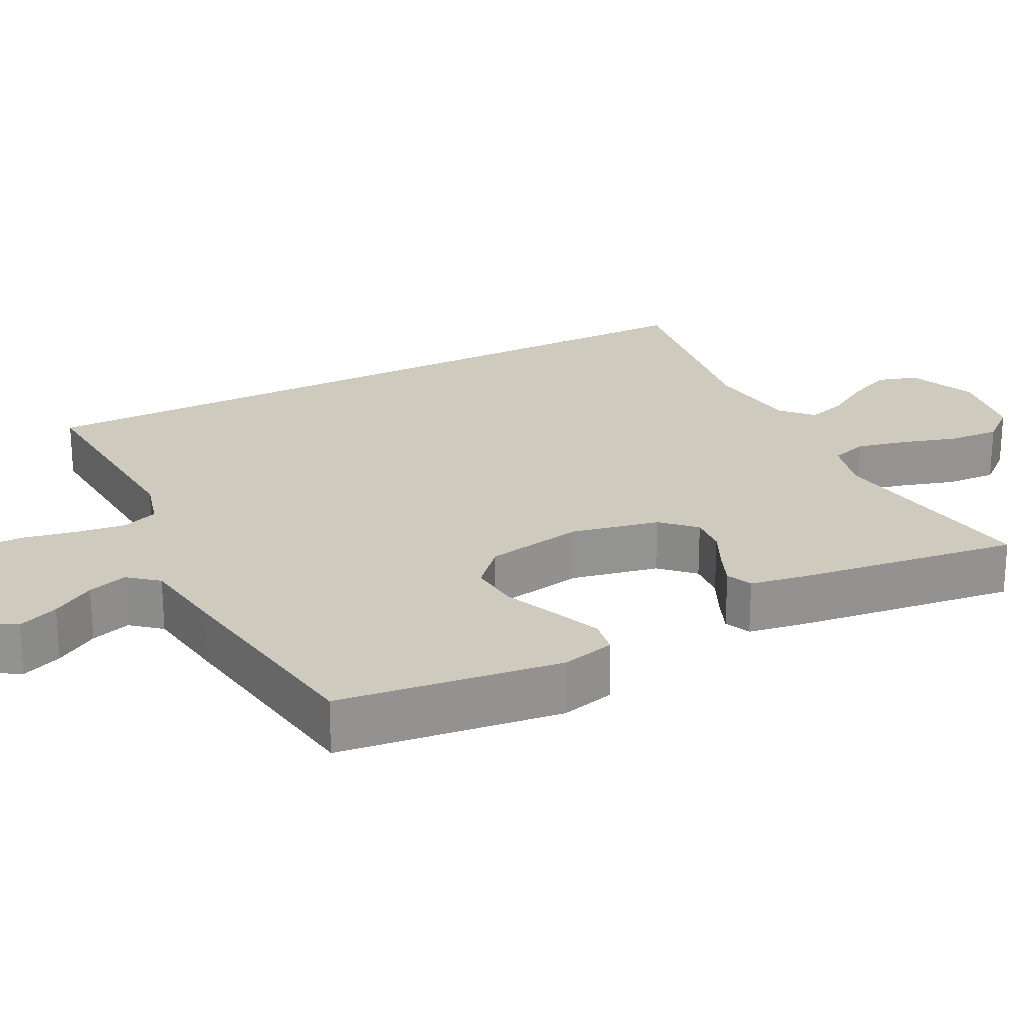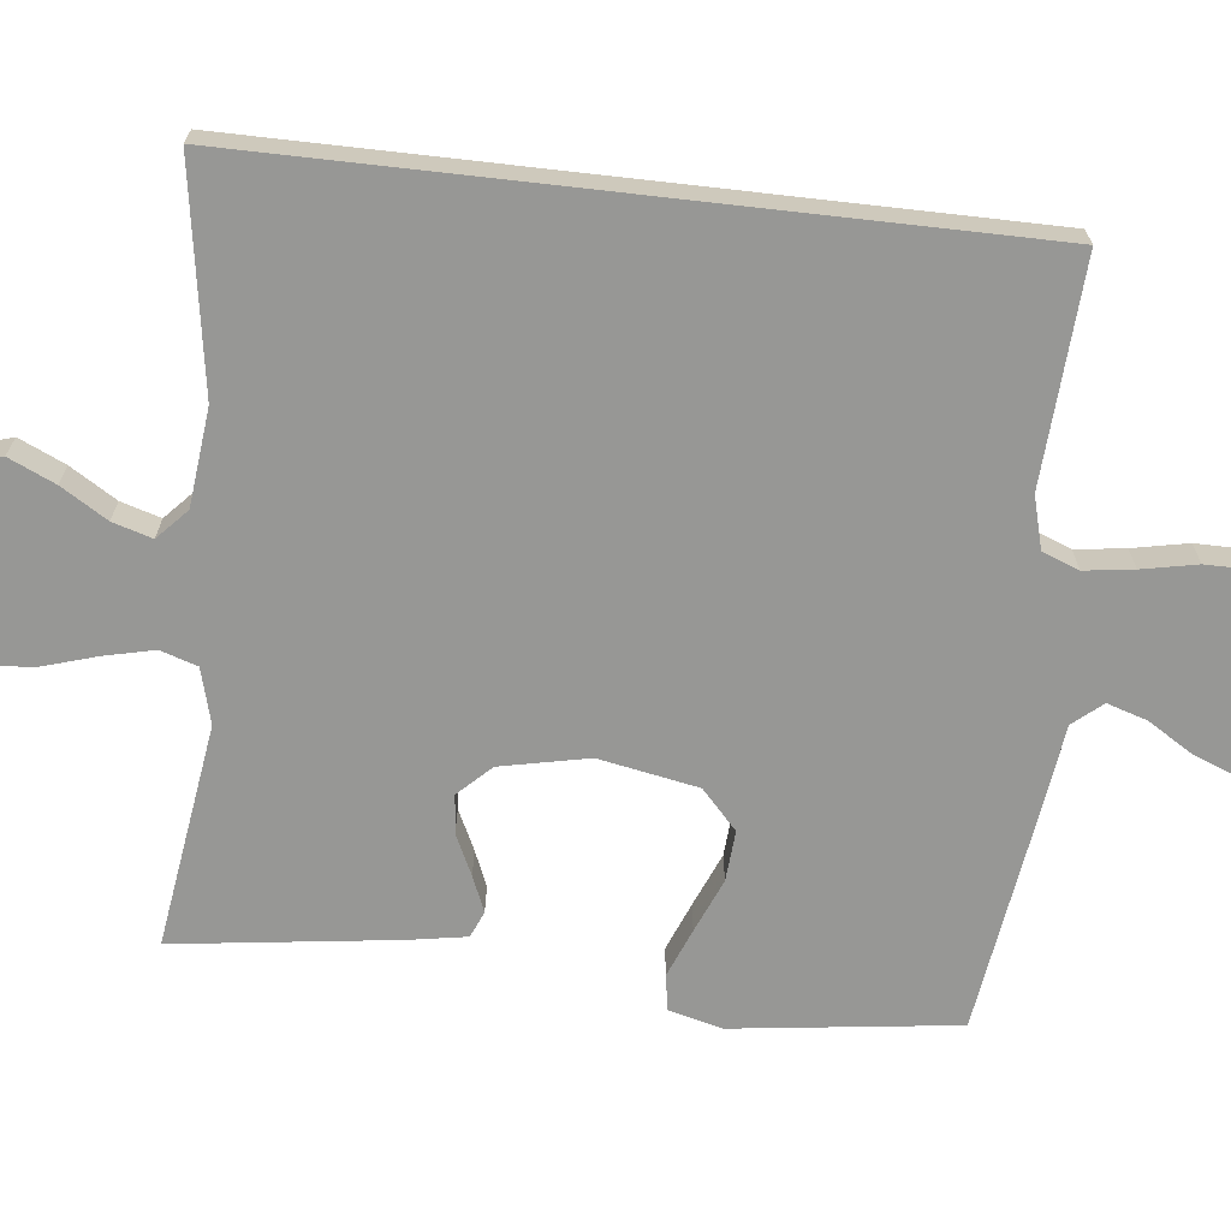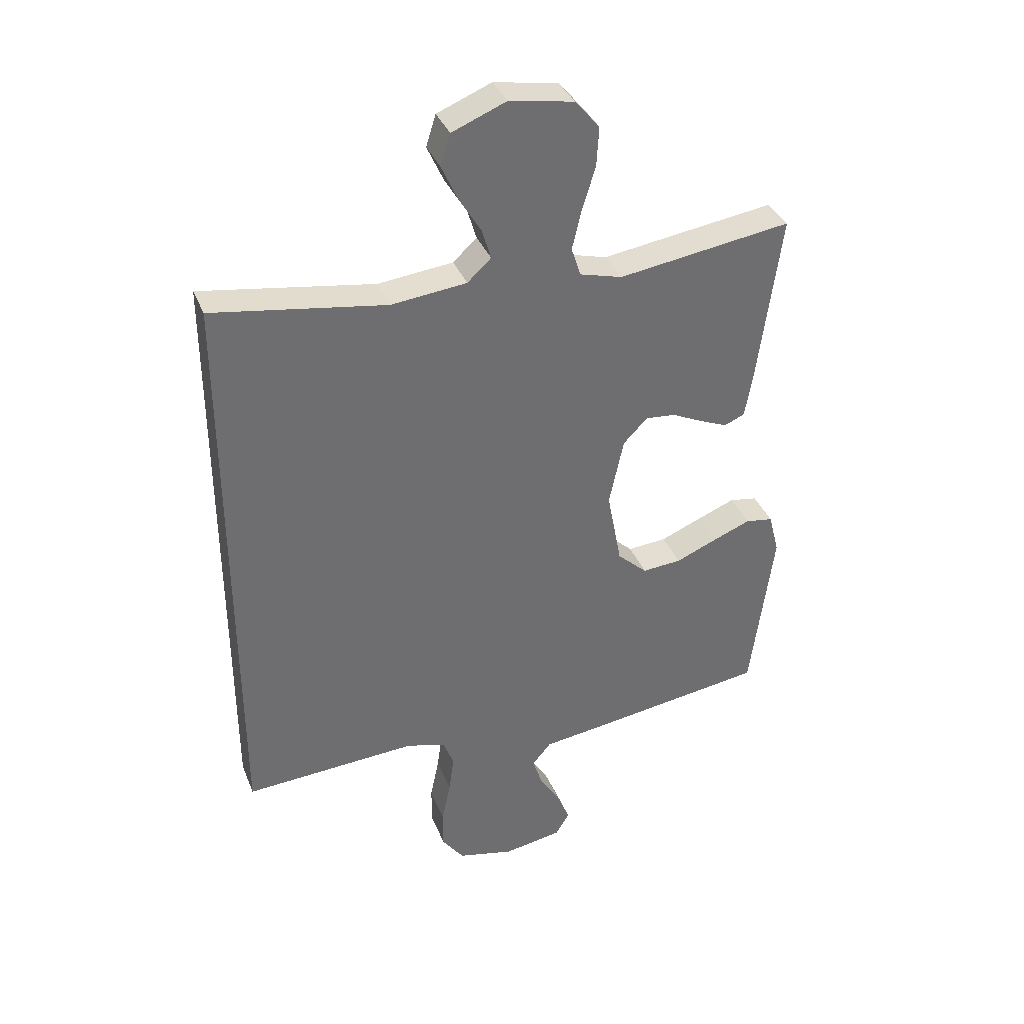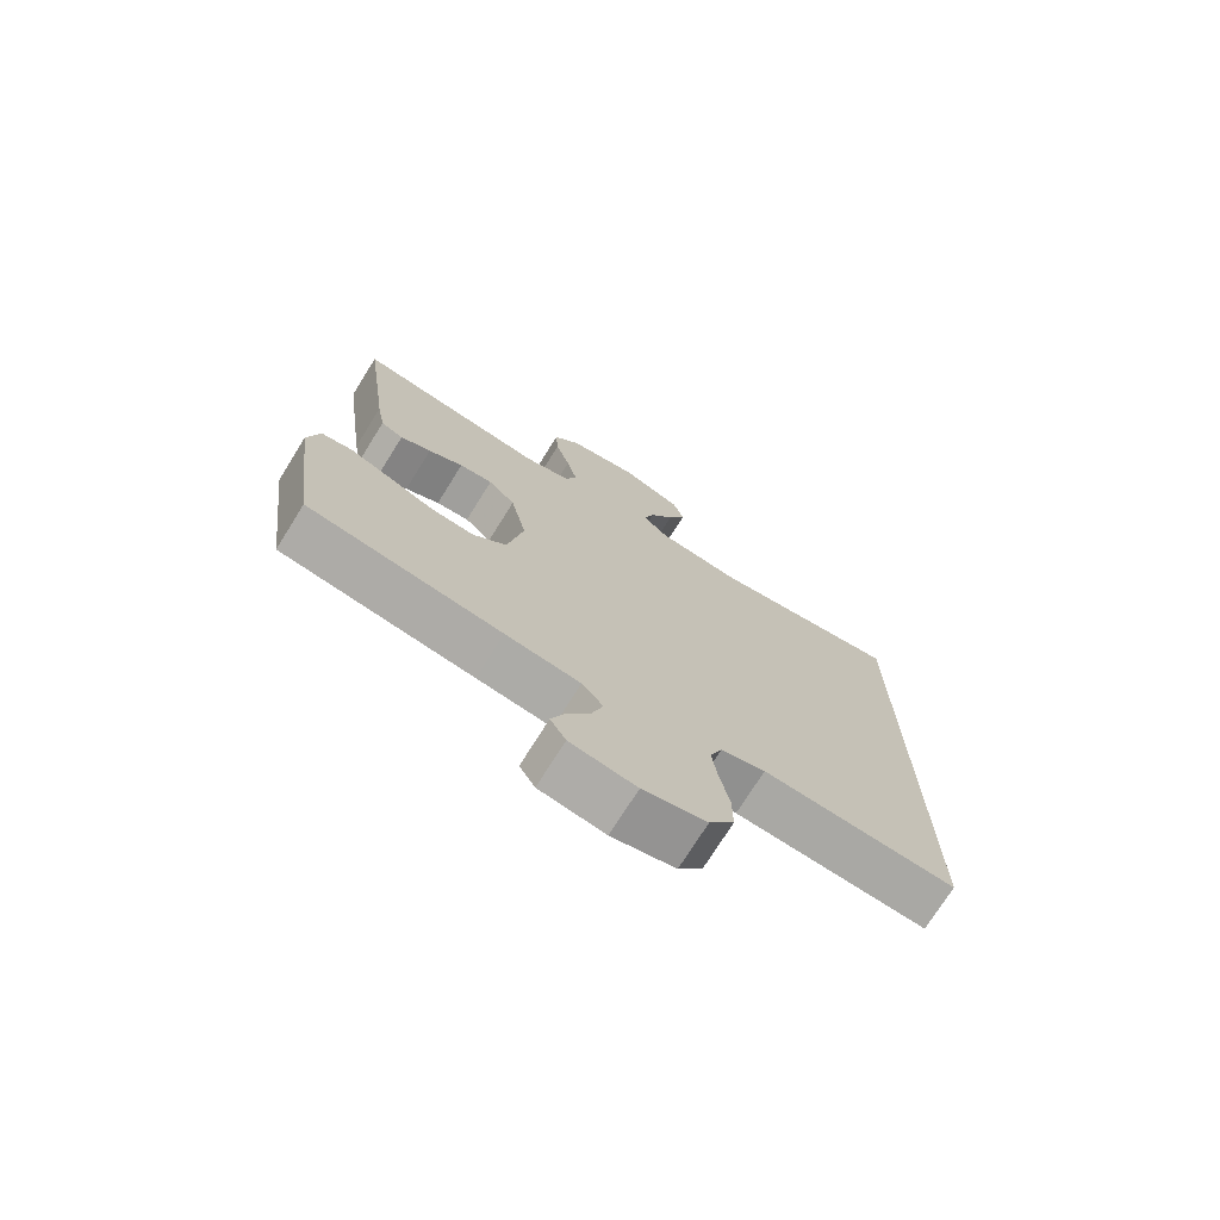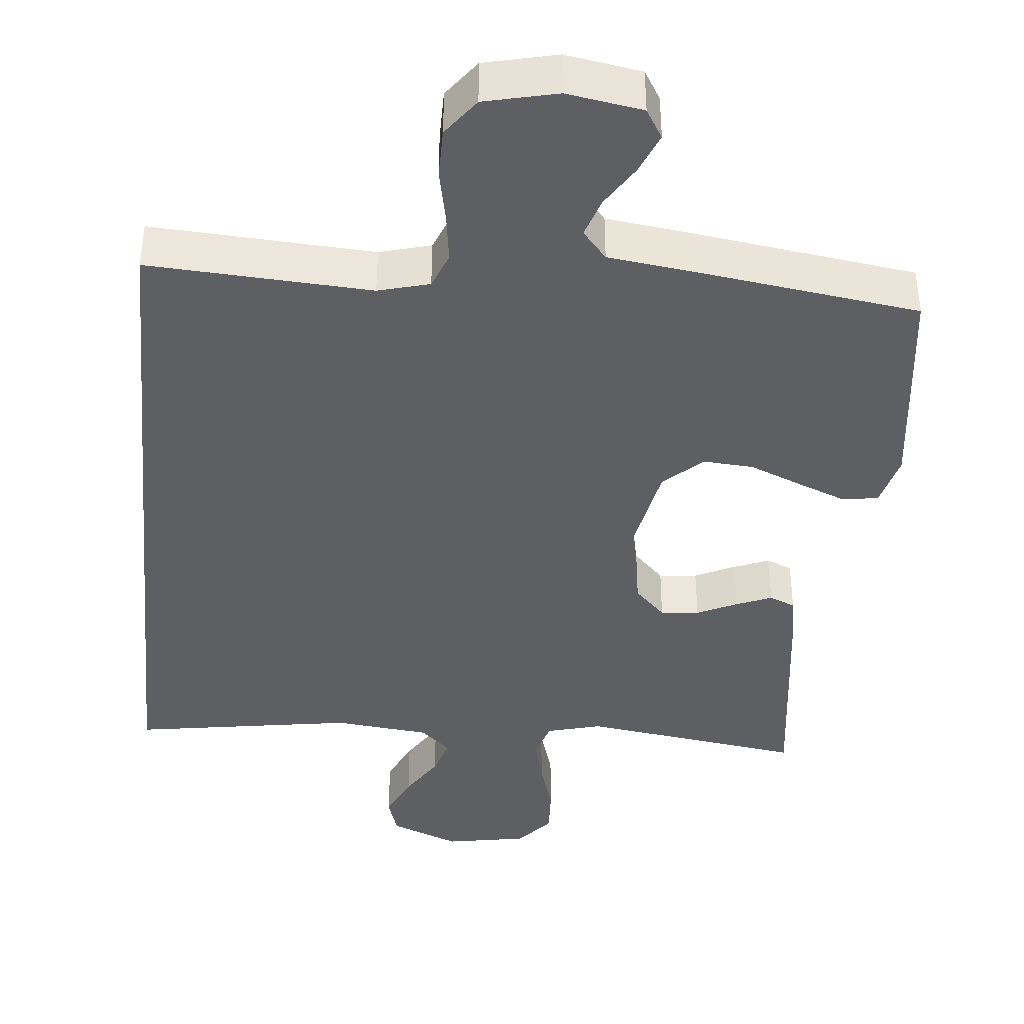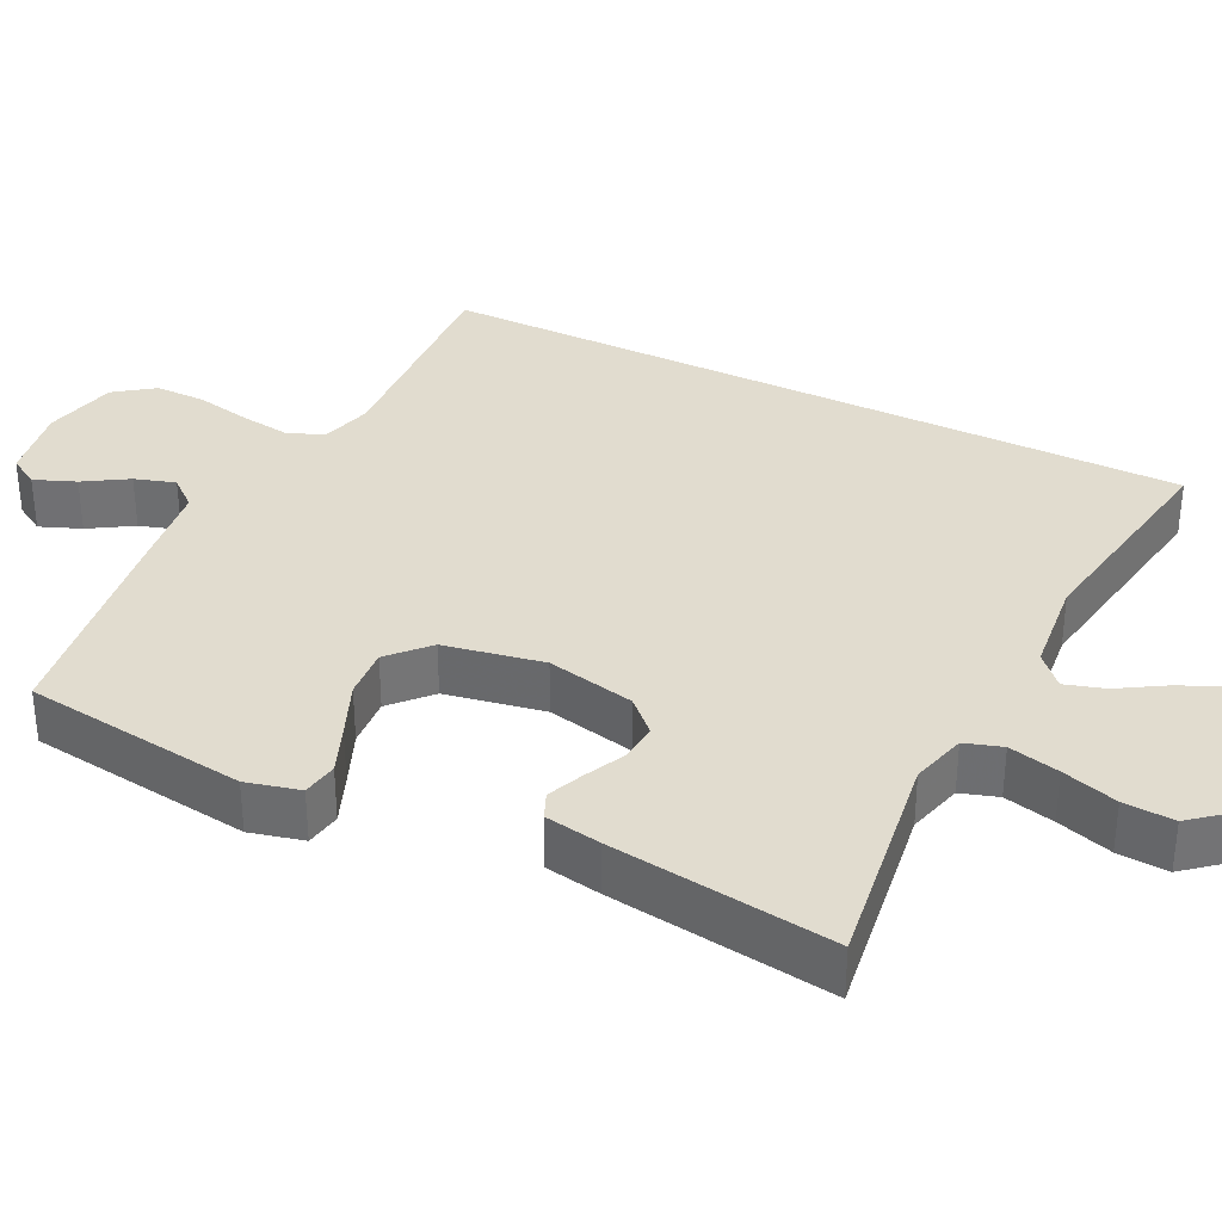
<metadata>
{"format":"obj","ext":"obj","renderer":"f3d","projection":"perspective","resolution":1024,"background":"white","views":[{"elev":23.2,"azim":-117.4,"up":"+Y"},{"elev":-68.1,"azim":83.5,"up":"+Y"},{"elev":36.7,"azim":159.7,"up":"+Z"},{"elev":-73.7,"azim":-32.0,"up":"+Z"},{"elev":-39.9,"azim":174.4,"up":"+Y"},{"elev":34.4,"azim":-63.7,"up":"+Y"}]}
</metadata>
<code>
v 0.5 0.07 0.535
v 0.5 0.07 -0.486
v 0.2 0.07 -0.469
v 0.131 0.07 -0.488
v 0.112 0.07 -0.537
v 0.121 0.07 -0.603
v 0.136 0.07 -0.677
v 0.136 0.07 -0.745
v 0.098 0.07 -0.797
v 0 0.07 -0.82
v -0.102 0.07 -0.803
v -0.126 0.07 -0.763
v -0.104 0.07 -0.708
v -0.068 0.07 -0.65
v -0.051 0.07 -0.596
v -0.084 0.07 -0.557
v -0.2 0.07 -0.542
v -0.5 0.07 -0.5
v -0.539 0.07 -0.2
v -0.521 0.07 -0.128
v -0.473 0.07 -0.12
v -0.408 0.07 -0.146
v -0.336 0.07 -0.176
v -0.268 0.07 -0.181
v -0.216 0.07 -0.133
v -0.191 0.07 0
v -0.216 0.07 0.118
v -0.258 0.07 0.161
v -0.31 0.07 0.156
v -0.364 0.07 0.13
v -0.412 0.07 0.11
v -0.447 0.07 0.125
v -0.46 0.07 0.2
v -0.5 0.07 0.5
v -0.2 0.07 0.457
v -0.126 0.07 0.477
v -0.11 0.07 0.527
v -0.126 0.07 0.595
v -0.149 0.07 0.67
v -0.153 0.07 0.738
v -0.111 0.07 0.788
v 0 0.07 0.808
v 0.094 0.07 0.77
v 0.111 0.07 0.716
v 0.083 0.07 0.654
v 0.045 0.07 0.592
v 0.029 0.07 0.539
v 0.07 0.07 0.501
v 0.2 0.07 0.487
v 0.5 0 0.535
v 0.5 0 -0.486
v 0.2 0 -0.469
v 0.131 0 -0.488
v 0.112 0 -0.537
v 0.121 0 -0.603
v 0.136 0 -0.677
v 0.136 0 -0.745
v 0.098 0 -0.797
v 0 0 -0.82
v -0.102 0 -0.803
v -0.126 0 -0.763
v -0.104 0 -0.708
v -0.068 0 -0.65
v -0.051 0 -0.596
v -0.084 0 -0.557
v -0.2 0 -0.542
v -0.5 0 -0.5
v -0.539 0 -0.2
v -0.521 0 -0.128
v -0.473 0 -0.12
v -0.408 0 -0.146
v -0.336 0 -0.176
v -0.268 0 -0.181
v -0.216 0 -0.133
v -0.191 0 0
v -0.216 0 0.118
v -0.258 0 0.161
v -0.31 0 0.156
v -0.364 0 0.13
v -0.412 0 0.11
v -0.447 0 0.125
v -0.46 0 0.2
v -0.5 0 0.5
v -0.2 0 0.457
v -0.126 0 0.477
v -0.11 0 0.527
v -0.126 0 0.595
v -0.149 0 0.67
v -0.153 0 0.738
v -0.111 0 0.788
v 0 0 0.808
v 0.094 0 0.77
v 0.111 0 0.716
v 0.083 0 0.654
v 0.045 0 0.592
v 0.029 0 0.539
v 0.07 0 0.501
v 0.2 0 0.487
f 44 45 46
f 43 44 46
f 42 43 46
f 41 42 46
f 40 41 46
f 39 40 46
f 38 39 46
f 37 38 46 47
f 36 37 47 48
f 33 34 35
f 32 33 35
f 31 32 35
f 30 31 35
f 29 30 35
f 36 48 49
f 35 36 49
f 29 35 49
f 28 29 49
f 21 22 23
f 20 21 23
f 19 20 23
f 18 19 23
f 17 18 23
f 16 17 23
f 15 16 23 24
f 12 13 14
f 11 12 14
f 10 11 14
f 9 10 14
f 8 9 14
f 7 8 14
f 6 7 14
f 5 6 14 15
f 15 24 25
f 5 15 25
f 4 5 25
f 49 1 2
f 28 49 2
f 27 28 2
f 3 4 25 26
f 2 3 26 27
f 95 94 93
f 95 93 92
f 95 92 91
f 95 91 90
f 95 90 89
f 95 89 88
f 95 88 87
f 96 95 87 86
f 97 96 86 85
f 84 83 82
f 84 82 81
f 84 81 80
f 84 80 79
f 84 79 78
f 98 97 85
f 98 85 84
f 98 84 78
f 98 78 77
f 72 71 70
f 72 70 69
f 72 69 68
f 72 68 67
f 72 67 66
f 72 66 65
f 73 72 65 64
f 63 62 61
f 63 61 60
f 63 60 59
f 63 59 58
f 63 58 57
f 63 57 56
f 63 56 55
f 64 63 55 54
f 74 73 64
f 74 64 54
f 74 54 53
f 51 50 98
f 51 98 77
f 51 77 76
f 75 74 53 52
f 76 75 52 51
f 1 50 51 2
f 2 51 52 3
f 3 52 53 4
f 4 53 54 5
f 5 54 55 6
f 6 55 56 7
f 7 56 57 8
f 8 57 58 9
f 9 58 59 10
f 10 59 60 11
f 11 60 61 12
f 12 61 62 13
f 13 62 63 14
f 14 63 64 15
f 15 64 65 16
f 16 65 66 17
f 17 66 67 18
f 18 67 68 19
f 19 68 69 20
f 20 69 70 21
f 21 70 71 22
f 22 71 72 23
f 23 72 73 24
f 24 73 74 25
f 25 74 75 26
f 26 75 76 27
f 27 76 77 28
f 28 77 78 29
f 29 78 79 30
f 30 79 80 31
f 31 80 81 32
f 32 81 82 33
f 33 82 83 34
f 34 83 84 35
f 35 84 85 36
f 36 85 86 37
f 37 86 87 38
f 38 87 88 39
f 39 88 89 40
f 40 89 90 41
f 41 90 91 42
f 42 91 92 43
f 43 92 93 44
f 44 93 94 45
f 45 94 95 46
f 46 95 96 47
f 47 96 97 48
f 48 97 98 49
f 49 98 50 1

</code>
